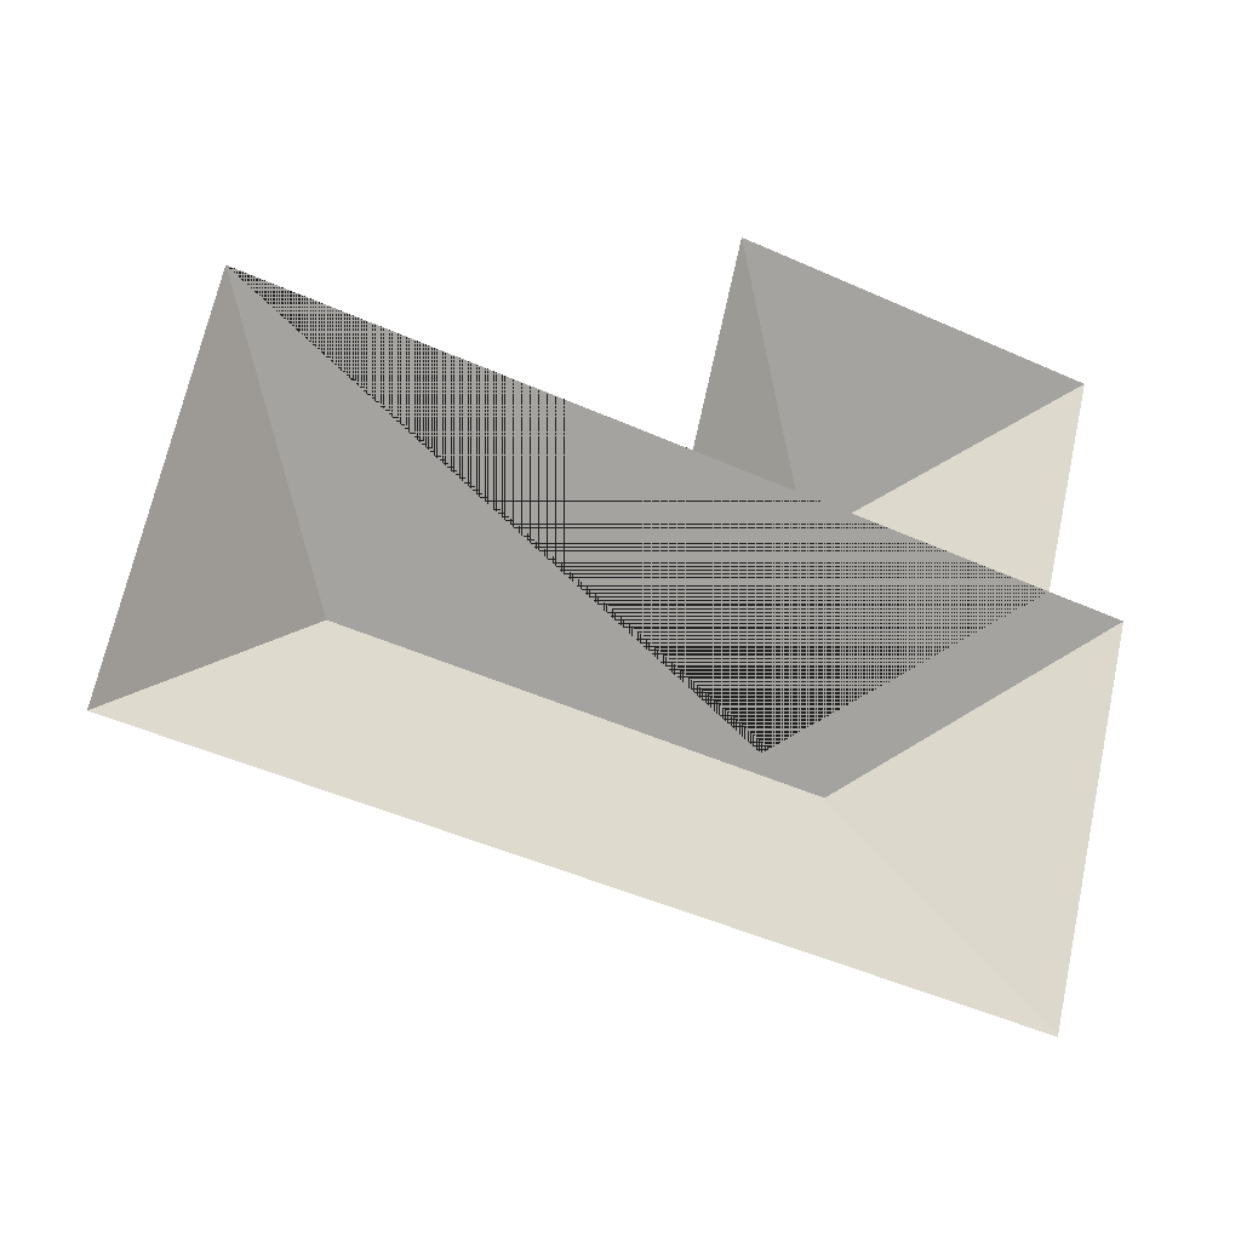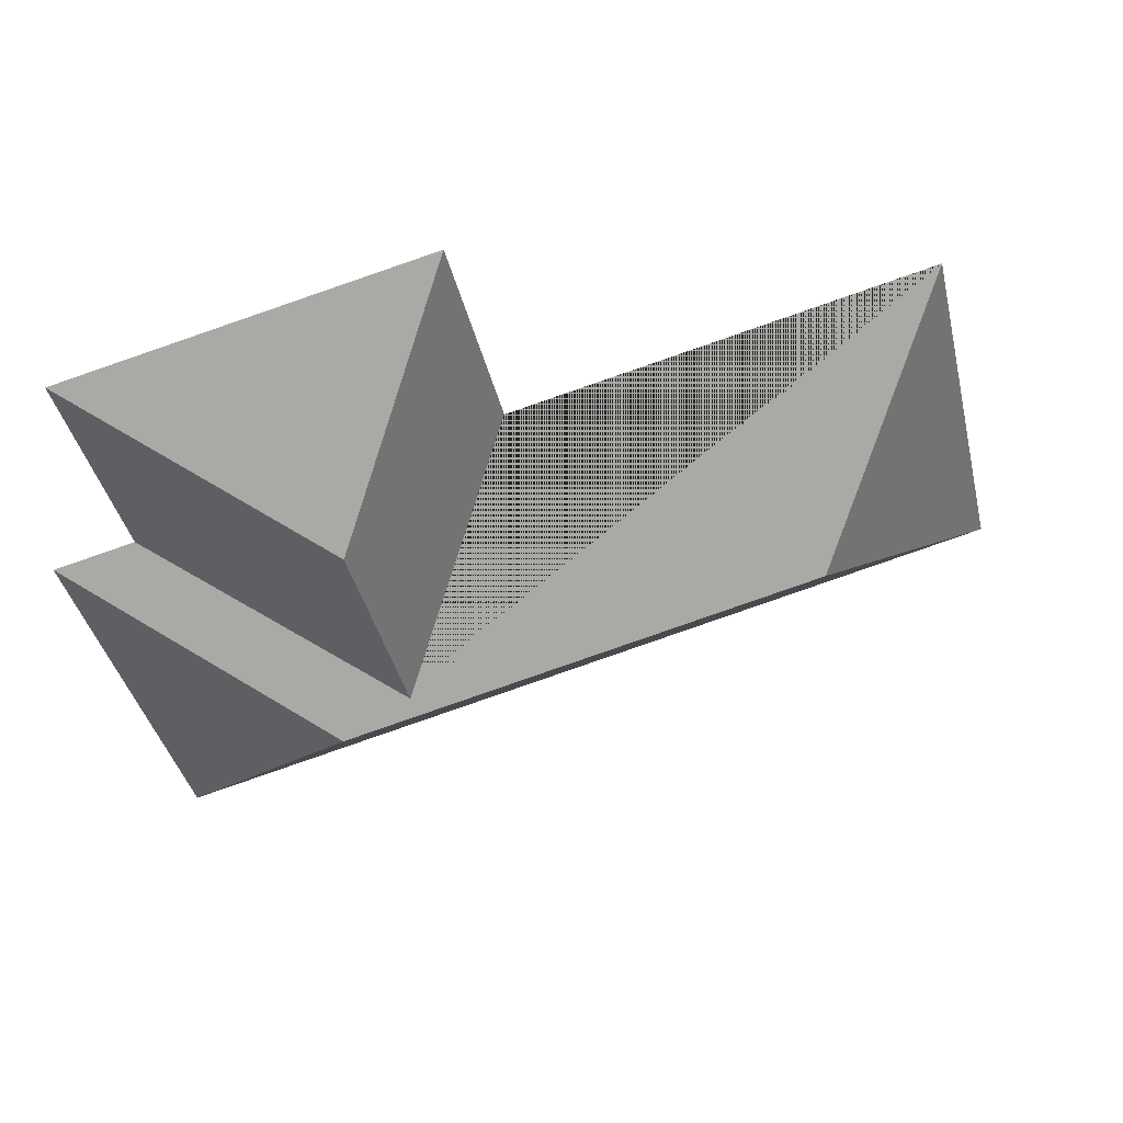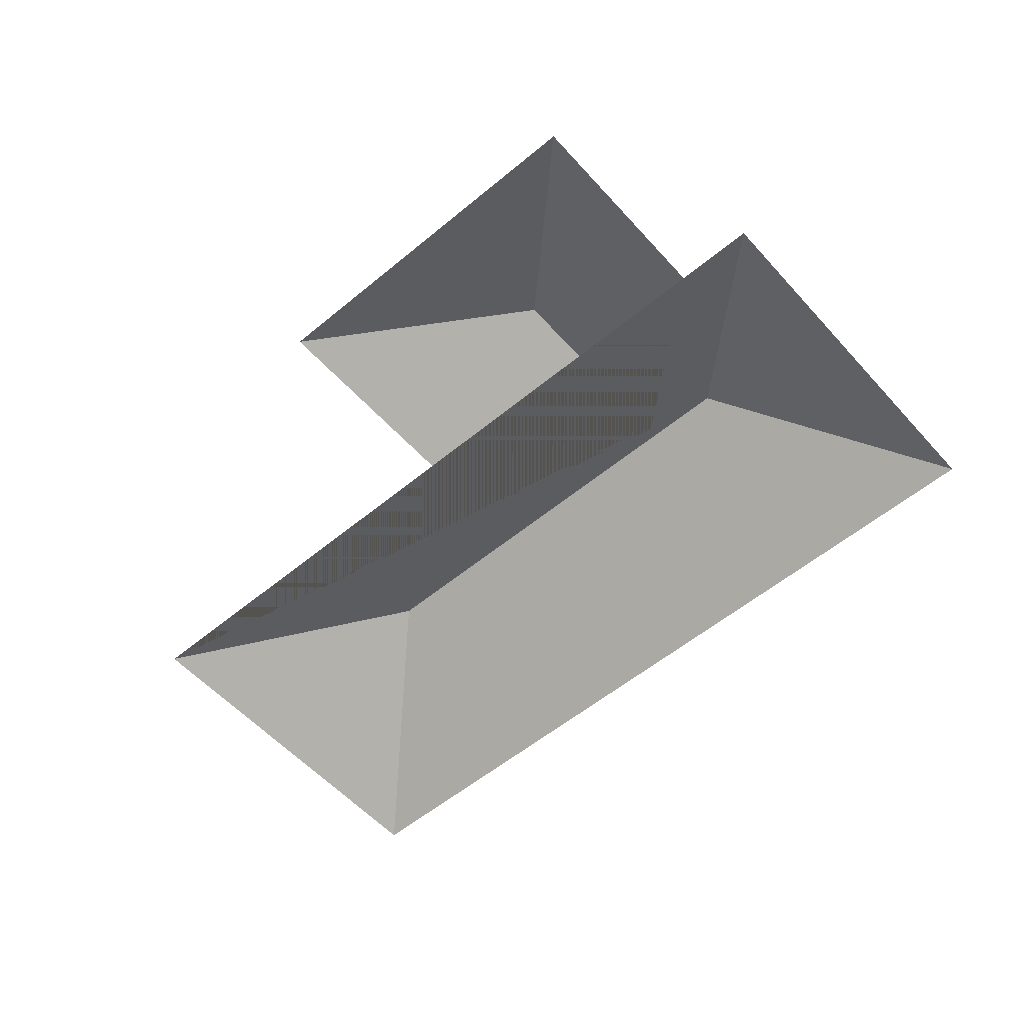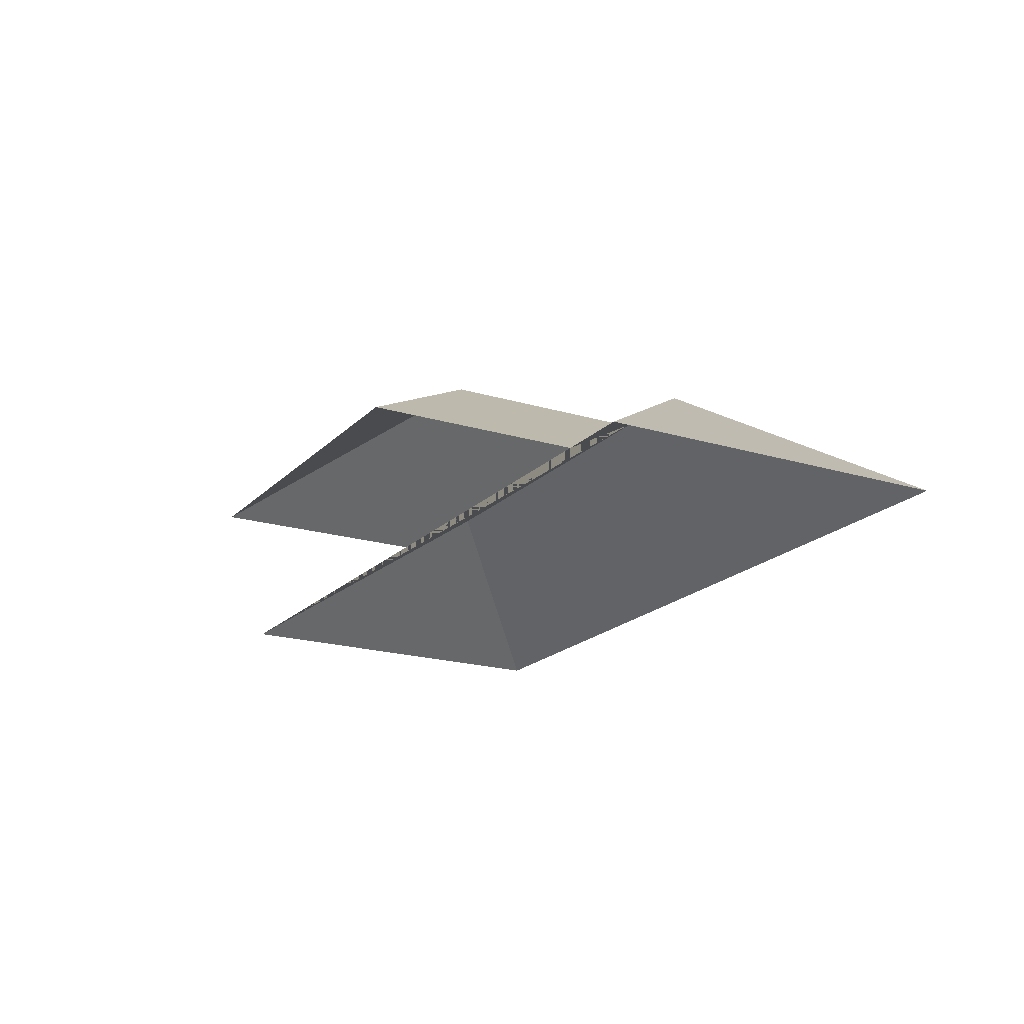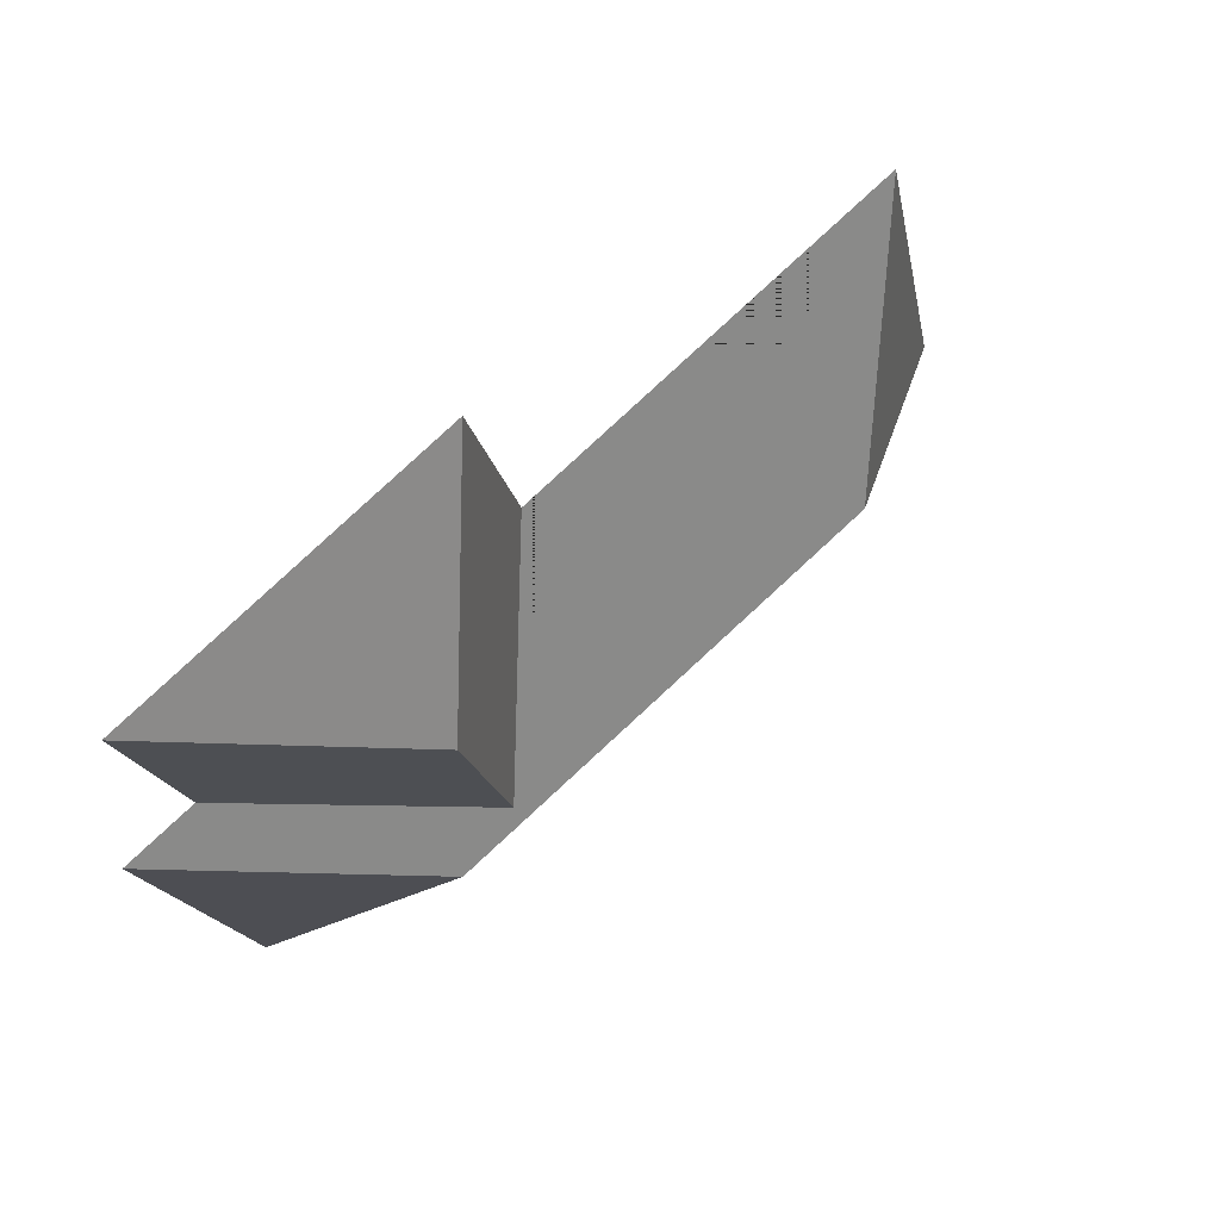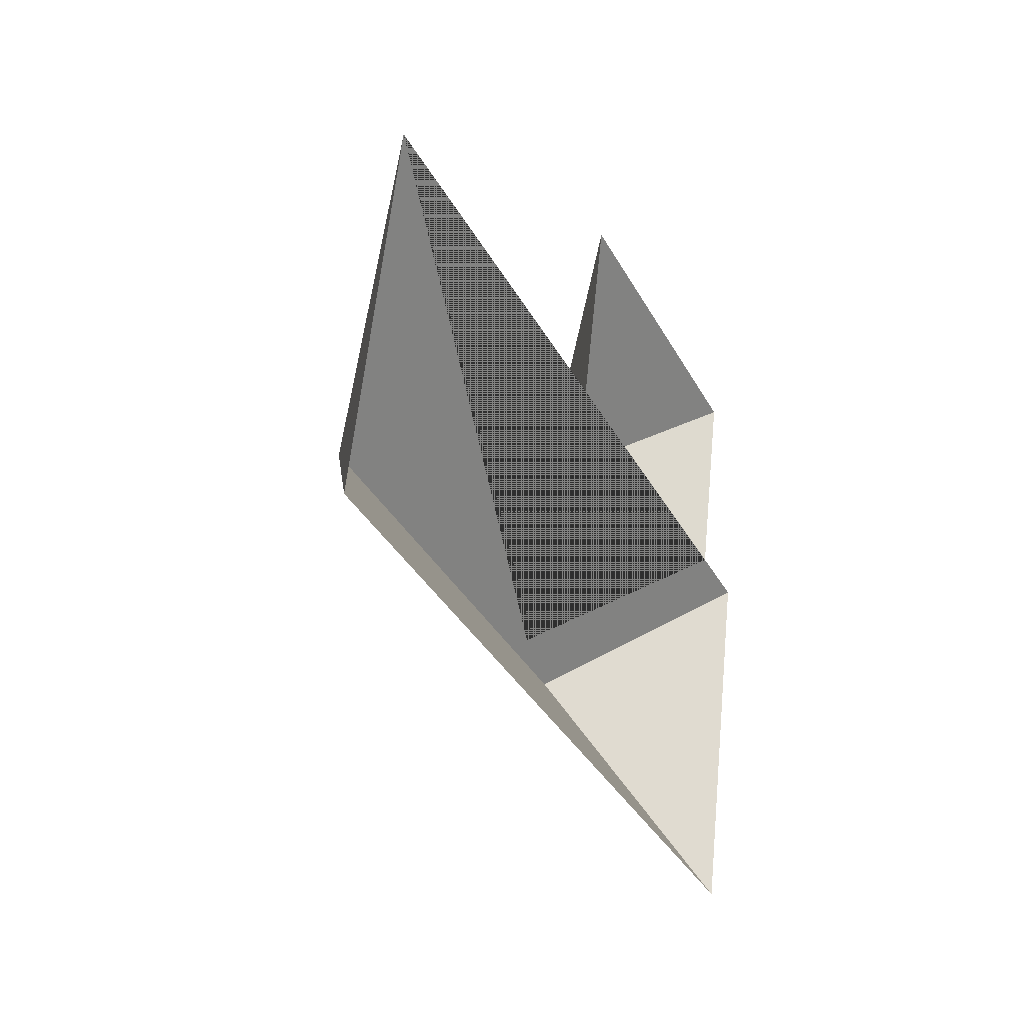
<metadata>
{"format":"obj","ext":"obj","renderer":"f3d","projection":"perspective","resolution":1024,"background":"white","views":[{"elev":-16.4,"azim":-23.4,"up":"+Z"},{"elev":47.7,"azim":166.4,"up":"+Z"},{"elev":-55.6,"azim":54.5,"up":"+Y"},{"elev":-19.3,"azim":73.7,"up":"+Y"},{"elev":64.2,"azim":139.3,"up":"+Z"},{"elev":-19.5,"azim":-64.6,"up":"+Z"}]}
</metadata>
<code>
o BK39_500_014028_0045_roof
v 305.4 75 -17.2
v 483.9 75 -59.69
v 368.6 139.7 -131.6
v 70.27 75 -72.39
v 280.4 75 -122.4
v 458.9 75 -164.9
v 498.3 75 -174.3
v 343.4 139.7 -237.3
v 139 145 -196.8
v 378.2 145 -253.8
v 24.36 75 -265.2
v 452.4 75 -367.2
v 305.4 0 -17.2
v 483.9 0 -59.69
v 458.9 0 -164.9
v 498.3 0 -174.3
v 452.4 0 -367.2
v 24.36 0 -265.2
v 70.27 0 -72.39
v 280.4 0 -122.4
f 1 2 3
f 2 6 8 3
f 7 12 10
f 12 11 9 10
f 11 4 9
f 4 5 8 6 7 10 9
f 1 5 8 3

</code>
